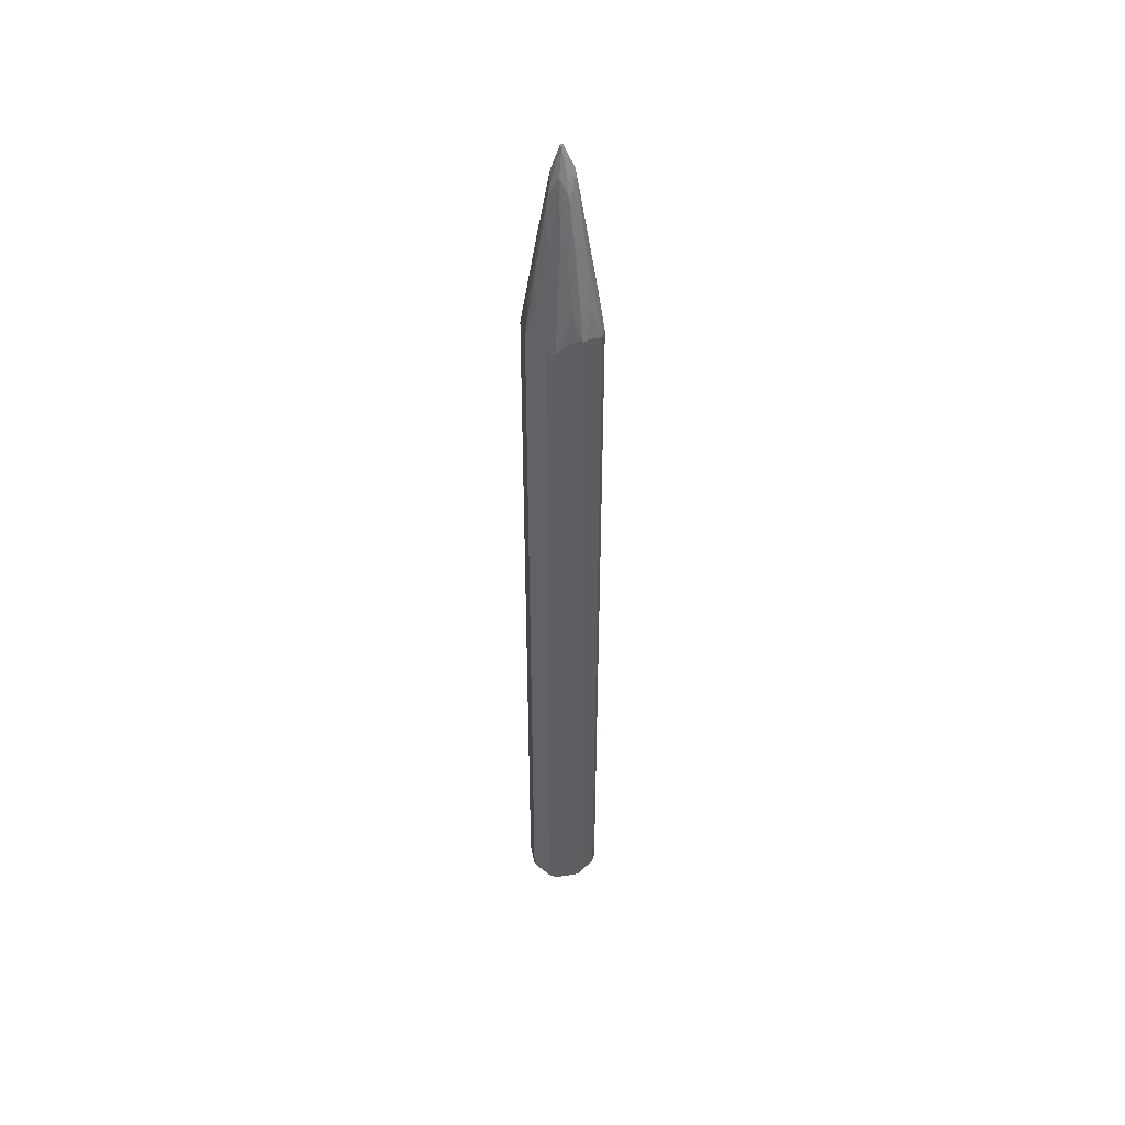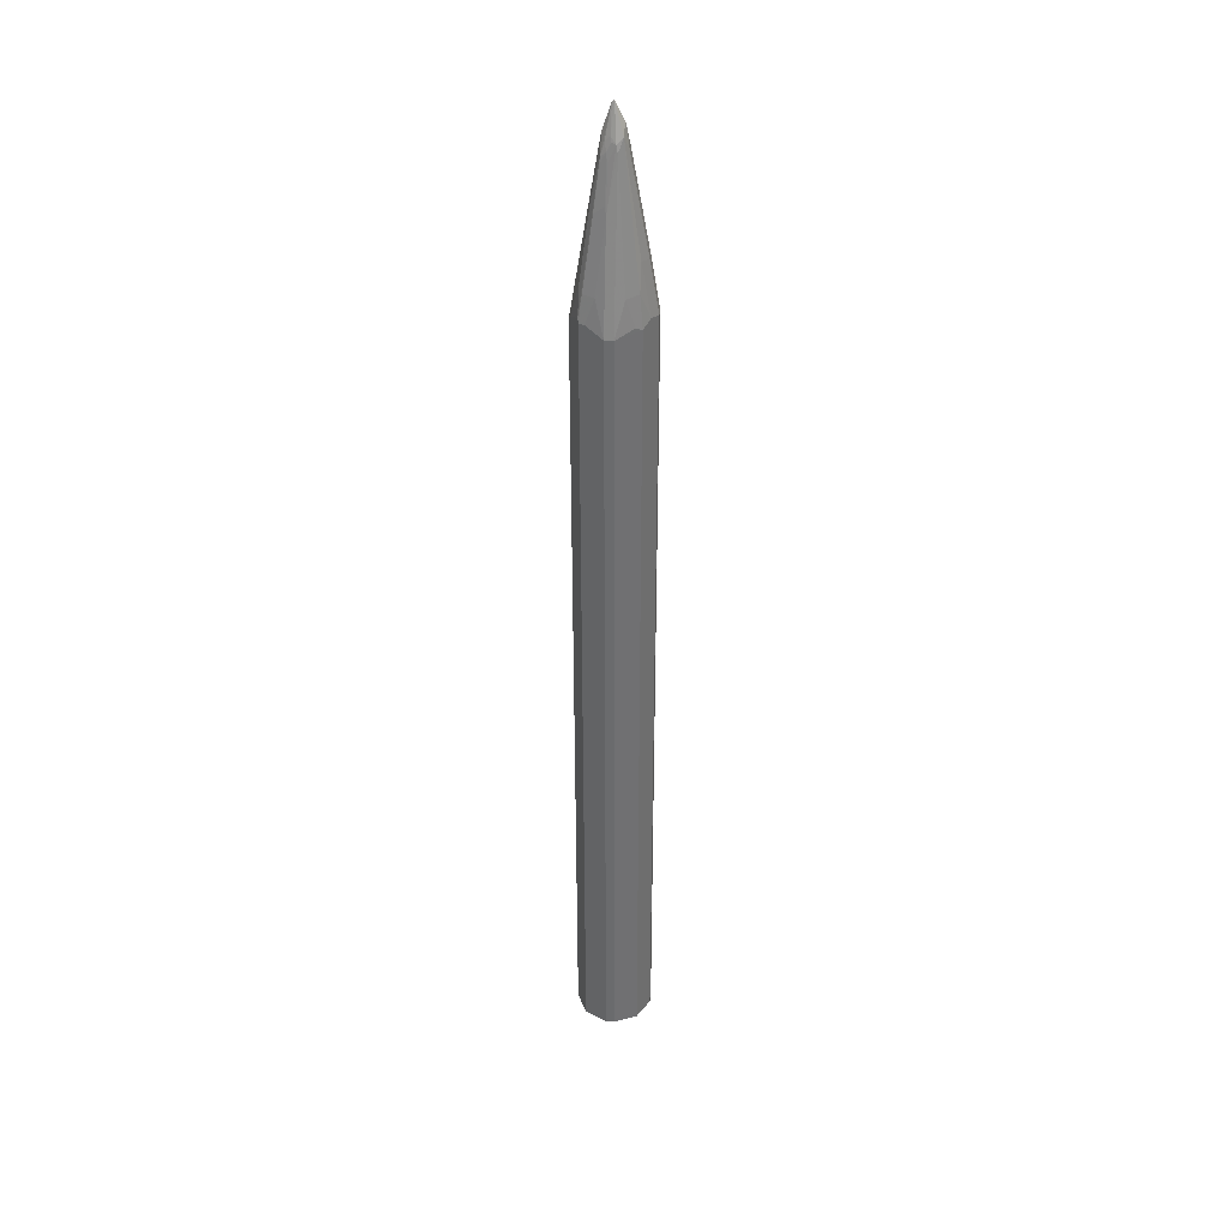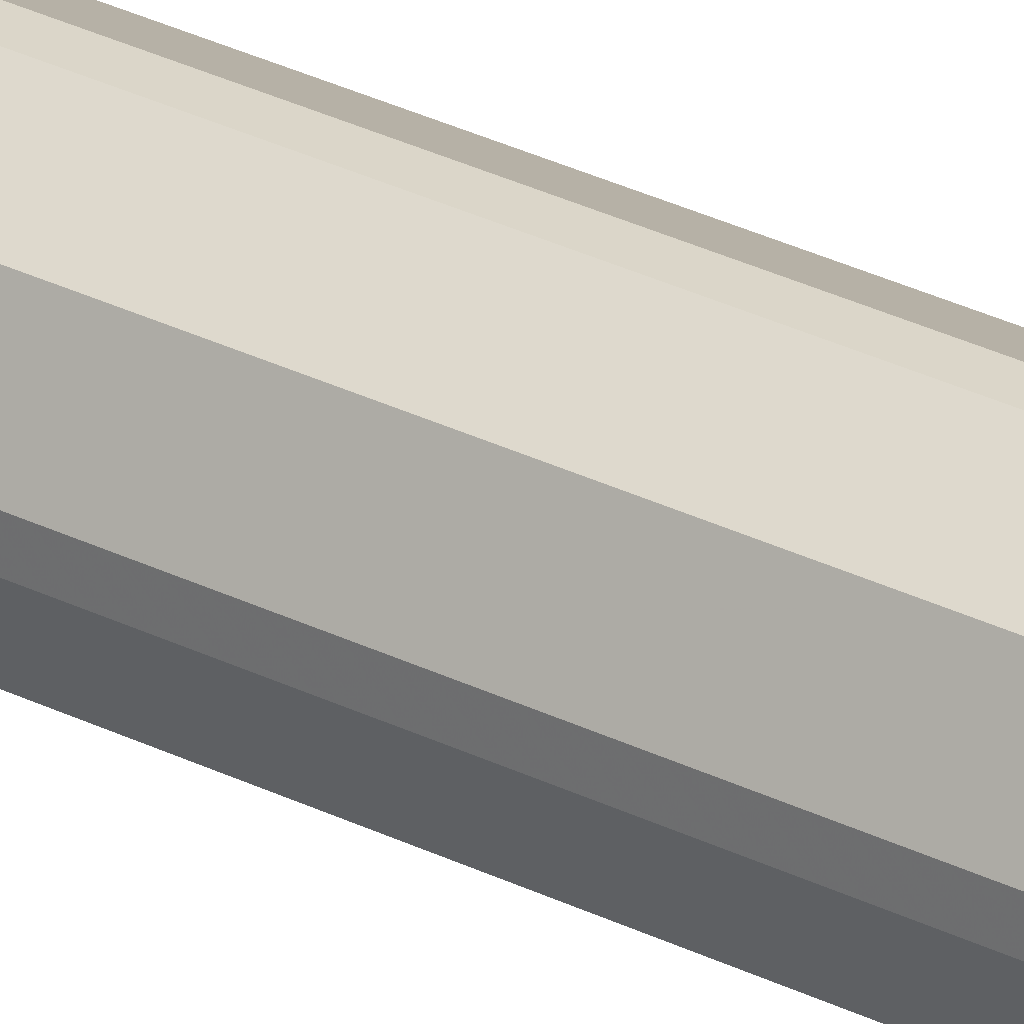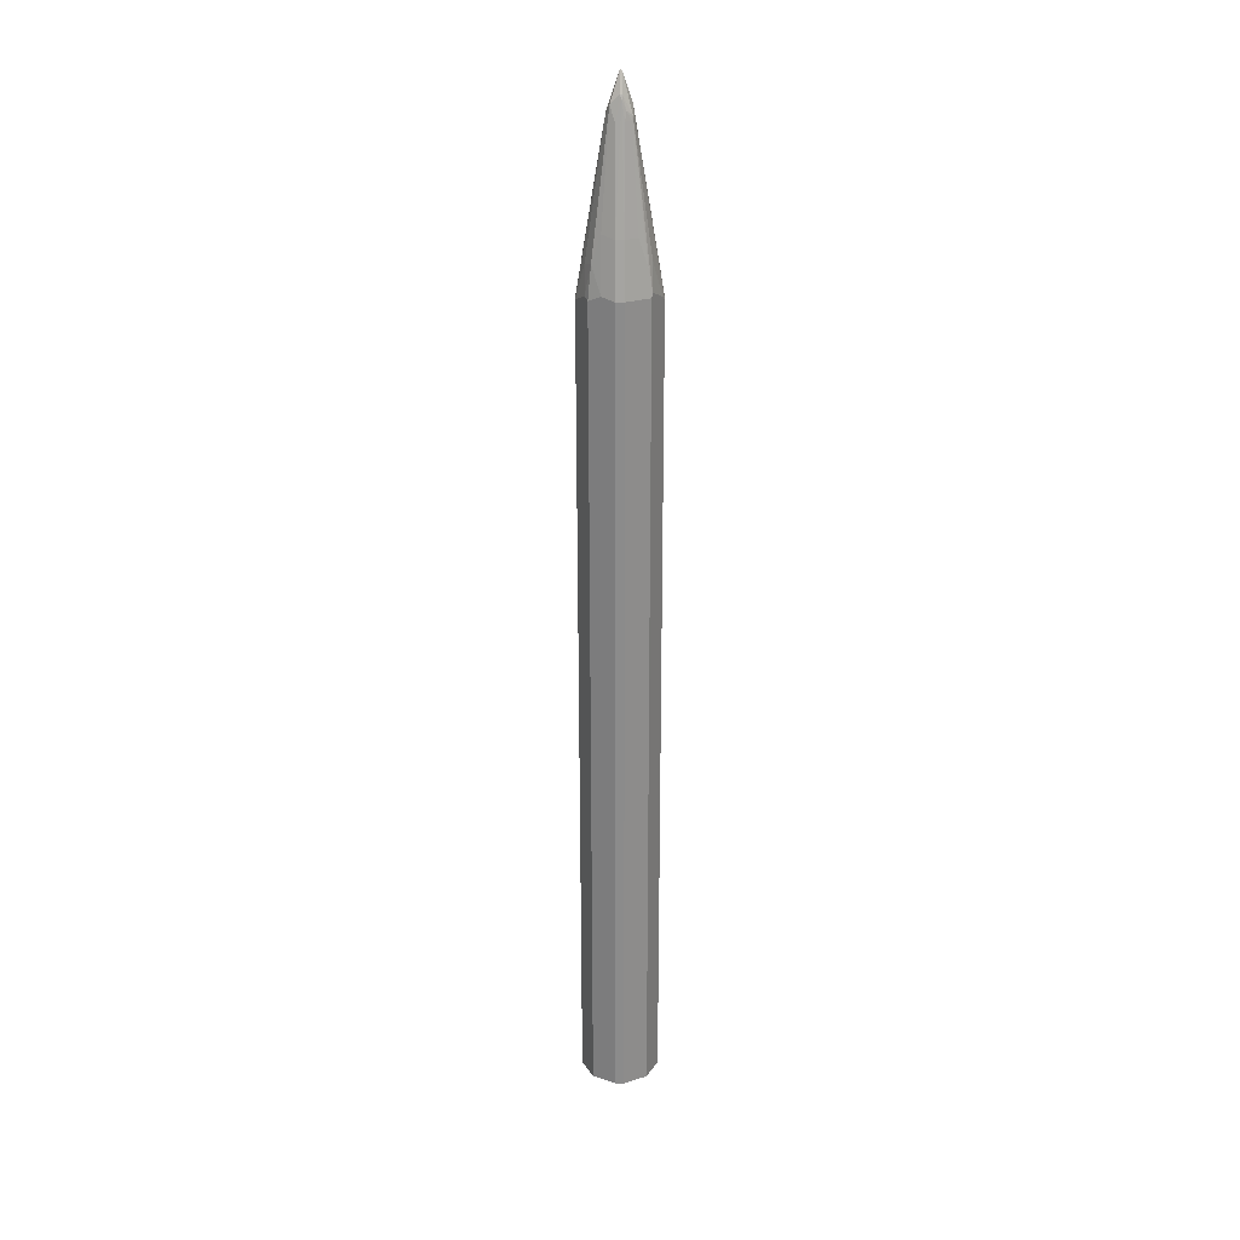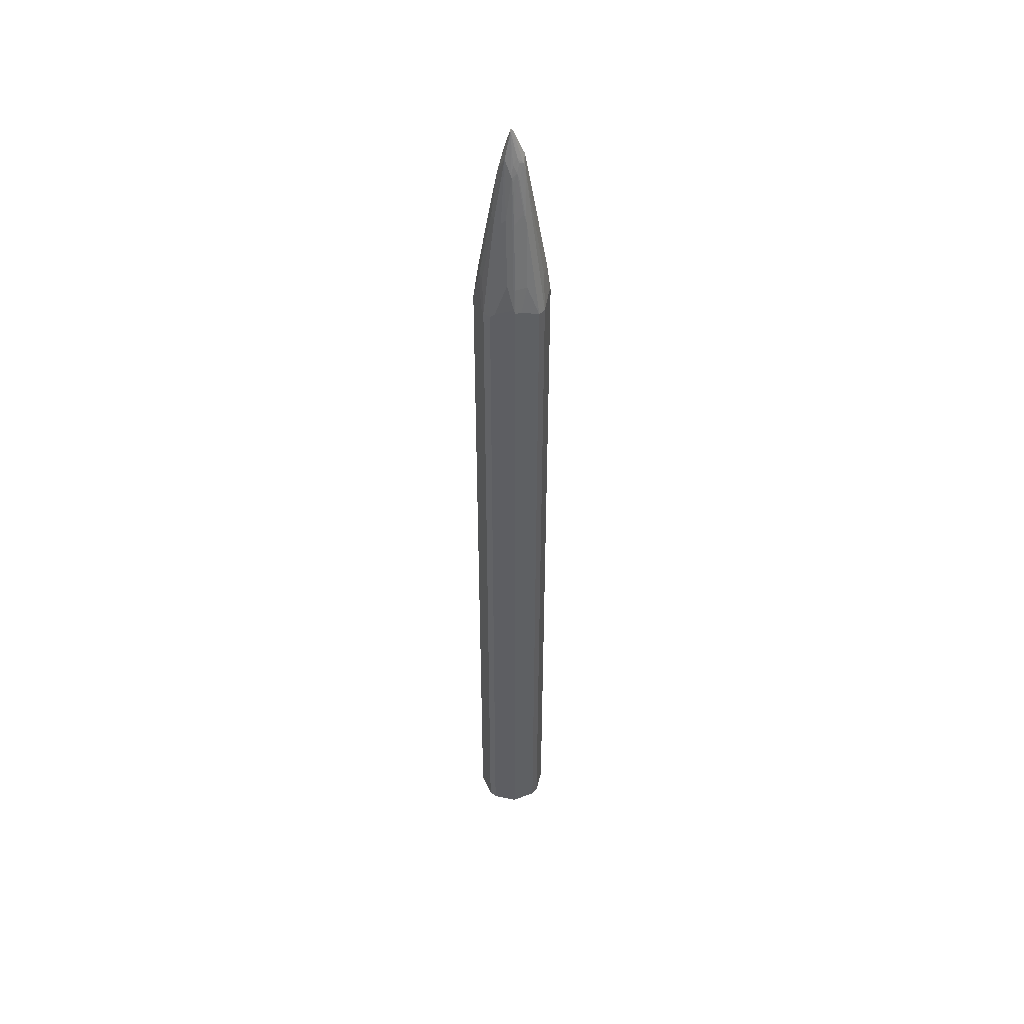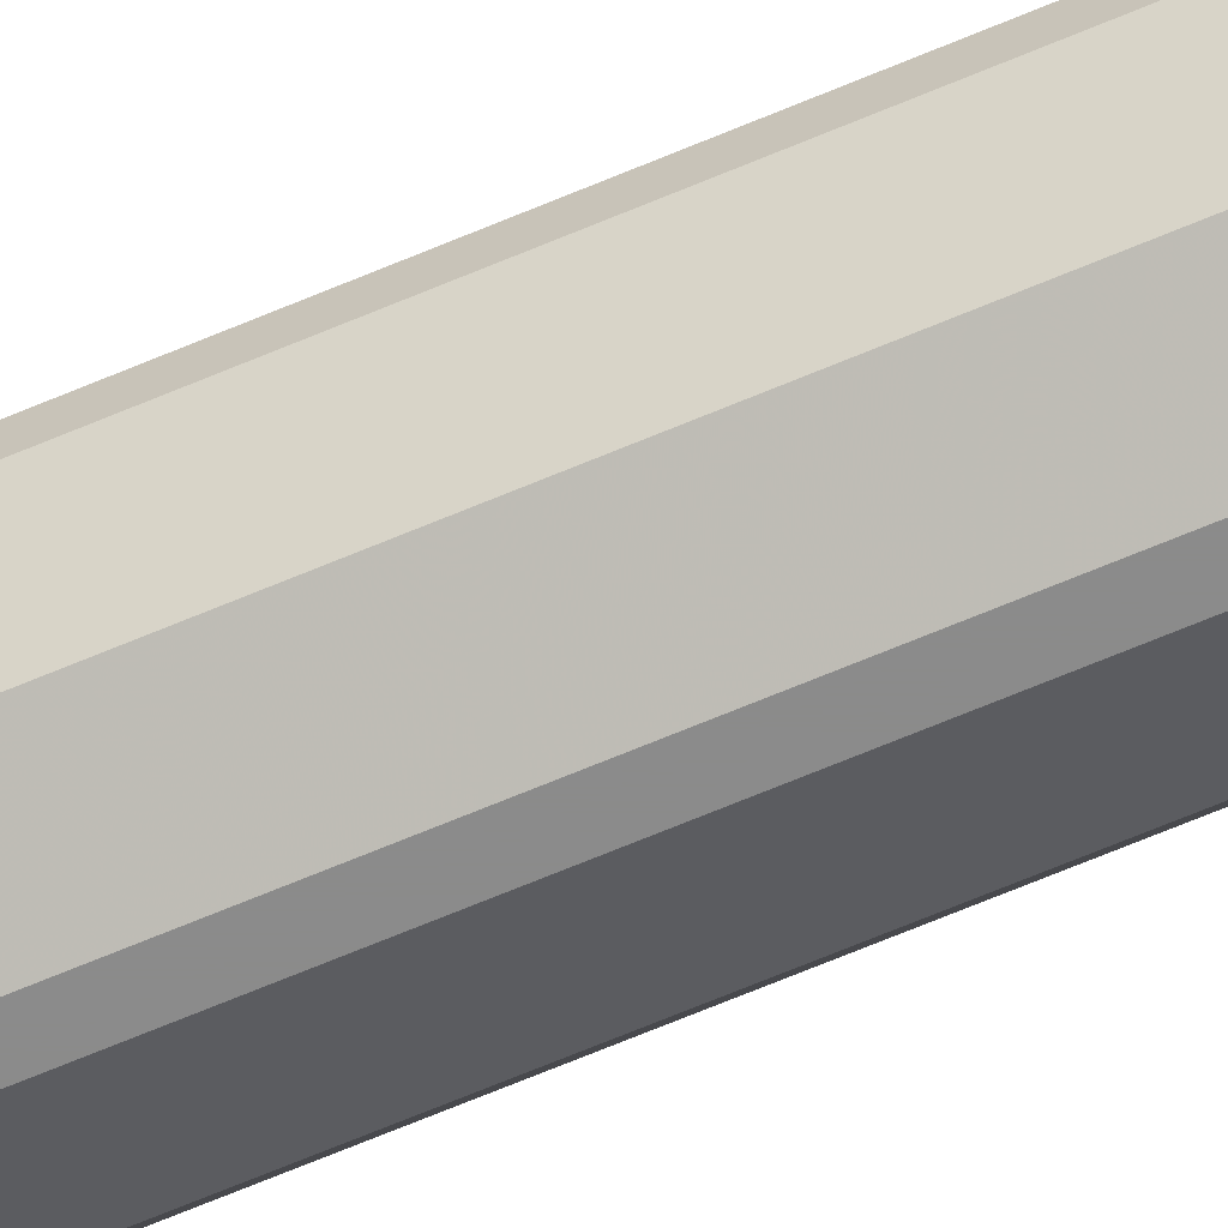
<metadata>
{"format":"obj","ext":"obj","renderer":"f3d","projection":"perspective","resolution":1024,"background":"white","views":[{"elev":46.3,"azim":15.8,"up":"+Y"},{"elev":35.8,"azim":97.0,"up":"+Y"},{"elev":30.1,"azim":126.1,"up":"+Z"},{"elev":26.1,"azim":-179.6,"up":"+Y"},{"elev":46.0,"azim":40.0,"up":"+Y"},{"elev":-63.8,"azim":-66.4,"up":"+Z"}]}
</metadata>
<code>
v 0.05023 0.6931 -0.01004
v 0.04353 0.6964 -0.02344
v 0.04017 0.7031 -0.03013
v 0.04017 0.7333 -0.02009
v 0.03013 0.8137 -0.01004
v 0.05023 0.6931 -4.92e-06
v 0.05023 -0.2571 -0.01004
v 0.03683 0.6998 -0.03683
v 0.04353 -0.2571 -0.02344
v 0.03516 0.7183 -0.03516
v 0.03348 0.7366 -0.03348
v 0.02009 0.8739 -0.01004
v 0.03013 0.8137 -4.92e-06
v 0.04017 0.7333 0.01004
v 0.04017 0.7031 0.02008
v 0.03683 0.7031 0.02678
v 0.04353 0.6931 0.01339
v 0.05023 -0.2571 -4.92e-06
v 0.02344 0.7065 -0.04353
v 0.03683 -0.2571 -0.03683
v 0.02344 0.7667 -0.03348
v 0.01507 0.889 -0.01507
v 0.01841 0.8823 -0.008368
v 0.02009 0.8639 -4.92e-06
v 0.02763 0.8237 0.001252
v 0.03767 0.7433 0.0113
v 0.03348 0.7333 0.02344
v 0.03516 0.7082 0.02762
v 0.03683 -0.2571 0.02678
v 0.04353 -0.2571 0.01339
v 0.01004 0.7031 -0.05023
v 0.02344 -0.2571 -0.04353
v 0.01004 0.7634 -0.04017
v 0.01004 0.8739 -0.02009
v 0.008368 0.8823 -0.01841
v 0.005023 0.8991 -0.01507
v 0.005023 0.9216 -0.005023
v 0.01507 0.889 -0.002518
v 0.01674 0.884 -0.00335
v 0.01757 0.8739 0.001252
v 0.02344 0.8137 0.01339
v 0.02511 0.7885 0.01758
v 0.02511 0.7383 0.02762
v 0.01507 0.6982 0.03767
v 0.02344 -0.2571 0.03348
v 4.92e-06 0.7031 -0.05023
v 0.01004 -0.2571 -0.05023
v 4.92e-06 0.7634 -0.04017
v 0.00335 0.894 -0.01674
v 0.002518 0.8991 -0.01507
v 0.002518 0.9192 -0.005023
v 0.005023 0.9192 -0.002518
v 0.01339 0.884 0.00334
v 0.01507 0.8688 0.007526
v 0.01674 0.8639 0.006694
v 0.01507 0.8186 0.01758
v 0.01004 0.8137 0.02008
v 0.01004 0.6931 0.04018
v 0.01004 -0.2571 0.04018
v -0.01339 0.7031 -0.04353
v -0.01339 0.7634 -0.03348
v 4.92e-06 -0.2571 -0.05023
v 4.92e-06 0.8739 -0.02009
v -0.001252 0.884 -0.01757
v -0.002508 0.889 -0.01507
v -0.007526 0.889 -0.005023
v -0.005022 0.8765 0.005022
v 0.00335 0.9174 -0.00335
v -0.007526 0.879 -0.01507
v 0.005023 0.889 0.007526
v 0.005023 0.7082 0.03767
v 4.92e-06 0.6931 0.04018
v 4.92e-06 -0.2571 0.04018
v -0.02678 0.7031 -0.03683
v -0.02344 0.7333 -0.03348
v -0.01339 -0.2571 -0.04353
v -0.006694 0.8739 -0.01674
v -0.006694 0.8672 0.006694
v -0.01004 0.8739 -0.01004
v -0.02008 0.8137 -0.01004
v -0.03767 0.7082 -0.005023
v -0.02008 0.8137 -4.92e-06
v -0.01674 0.817 0.006694
v -0.02762 0.7082 -0.03516
v -0.02762 0.7383 -0.02511
v -0.03767 0.6982 -0.01507
v -0.006694 0.817 0.01674
v 4.92e-06 0.8137 0.02008
v -0.01004 0.7333 0.03013
v -0.01674 0.7366 0.02678
v -0.006694 0.6964 0.03683
v -0.02678 0.6964 0.02678
v -0.01339 0.6897 0.03348
v -0.01607 -0.2571 0.03215
v -0.02678 -0.2571 -0.03683
v -0.01674 0.7868 0.01674
v -0.04018 0.6931 -0.01004
v -0.04018 0.6931 -4.92e-06
v -0.03013 0.7333 0.01004
v -0.02678 0.7366 0.01674
v -0.03348 -0.2571 -0.02344
v -0.02344 0.7299 0.02344
v -0.03683 0.6964 0.006694
v -0.03348 0.6897 0.01339
v -0.03215 -0.2571 0.01607
v -0.02678 -0.2571 0.02678
v -0.04018 -0.2571 -0.01004
v -0.04018 -0.2571 -4.92e-06
f 1 2 3
f 54 70 56
f 56 70 57
f 57 70 71
f 57 71 58
f 58 71 72
f 58 72 73
f 58 73 59
f 60 74 75
f 60 76 95
f 60 95 74
f 52 54 53
f 61 75 77
f 64 77 69
f 64 69 65
f 66 78 67
f 66 69 79
f 66 79 80
f 66 80 81
f 66 81 82
f 66 82 83
f 66 83 78
f 67 78 70
f 63 77 64
f 52 70 54
f 52 67 70
f 52 68 67
f 41 55 54
f 41 54 42
f 42 54 56
f 43 56 57
f 43 57 44
f 44 57 58
f 46 60 75
f 46 75 61
f 46 61 48
f 46 62 76
f 46 76 60
f 48 61 77
f 48 77 63
f 48 63 49
f 49 63 64
f 49 64 50
f 50 64 65
f 50 65 51
f 51 66 67
f 51 67 68
f 51 68 52
f 51 65 69
f 51 69 66
f 69 80 79
f 69 77 75
f 69 75 84
f 69 84 85
f 84 95 101
f 84 101 107
f 84 107 97
f 84 97 86
f 87 90 89
f 87 89 88
f 90 102 92
f 90 92 91
f 90 96 102
f 92 102 100
f 92 100 103
f 92 98 104
f 92 104 105
f 92 105 106
f 92 106 94
f 92 94 93
f 96 100 102
f 97 107 108
f 97 108 98
f 98 103 100
f 98 100 99
f 98 108 105
f 98 105 104
f 84 86 85
f 40 55 41
f 82 98 99
f 82 99 100
f 69 85 86
f 69 86 80
f 70 78 87
f 70 87 88
f 70 88 71
f 71 88 72
f 72 88 89
f 72 89 90
f 72 90 91
f 72 91 92
f 72 92 93
f 72 93 94
f 72 94 73
f 74 84 75
f 74 95 84
f 78 83 100
f 78 100 96
f 78 96 90
f 78 90 87
f 80 86 97
f 80 97 81
f 81 97 98
f 81 98 82
f 82 100 83
f 40 54 55
f 92 103 98
f 38 40 39
f 7 59 73
f 7 73 94
f 7 94 106
f 7 106 105
f 7 105 108
f 7 108 107
f 7 107 101
f 7 101 95
f 7 95 76
f 7 76 62
f 7 45 59
f 7 62 47
f 7 32 20
f 7 20 9
f 8 19 10
f 8 20 32
f 8 32 19
f 10 19 11
f 11 19 21
f 11 21 22
f 11 22 12
f 12 22 23
f 7 47 32
f 7 29 45
f 7 30 29
f 7 18 30
f 40 53 54
f 1 3 4
f 1 4 5
f 1 5 13
f 1 13 6
f 1 6 18
f 1 18 7
f 1 9 2
f 2 8 3
f 2 9 20
f 2 20 8
f 3 8 10
f 3 10 11
f 3 11 4
f 4 11 12
f 4 12 5
f 5 12 13
f 6 13 14
f 6 14 15
f 6 15 16
f 6 16 17
f 6 17 30
f 6 30 18
f 12 23 13
f 13 23 24
f 1 7 9
f 13 25 26
f 28 41 42
f 28 42 56
f 28 56 43
f 28 43 44
f 28 44 58
f 28 58 59
f 28 59 45
f 28 45 29
f 31 46 48
f 31 48 33
f 31 47 62
f 31 62 46
f 33 48 49
f 33 49 34
f 34 49 35
f 35 49 36
f 36 50 37
f 36 49 50
f 37 51 52
f 37 52 38
f 38 52 53
f 13 24 25
f 38 53 40
f 27 41 28
f 25 27 26
f 37 50 51
f 25 40 41
f 25 41 27
f 14 27 16
f 14 16 15
f 16 28 29
f 16 29 30
f 13 26 14
f 16 30 17
f 19 31 21
f 19 32 47
f 19 47 31
f 21 31 33
f 16 27 28
f 21 33 22
f 24 40 25
f 24 39 40
f 23 39 24
f 23 38 39
f 23 37 38
f 14 26 27
f 22 37 23
f 22 36 37
f 22 35 36
f 22 33 34
f 22 34 35

</code>
